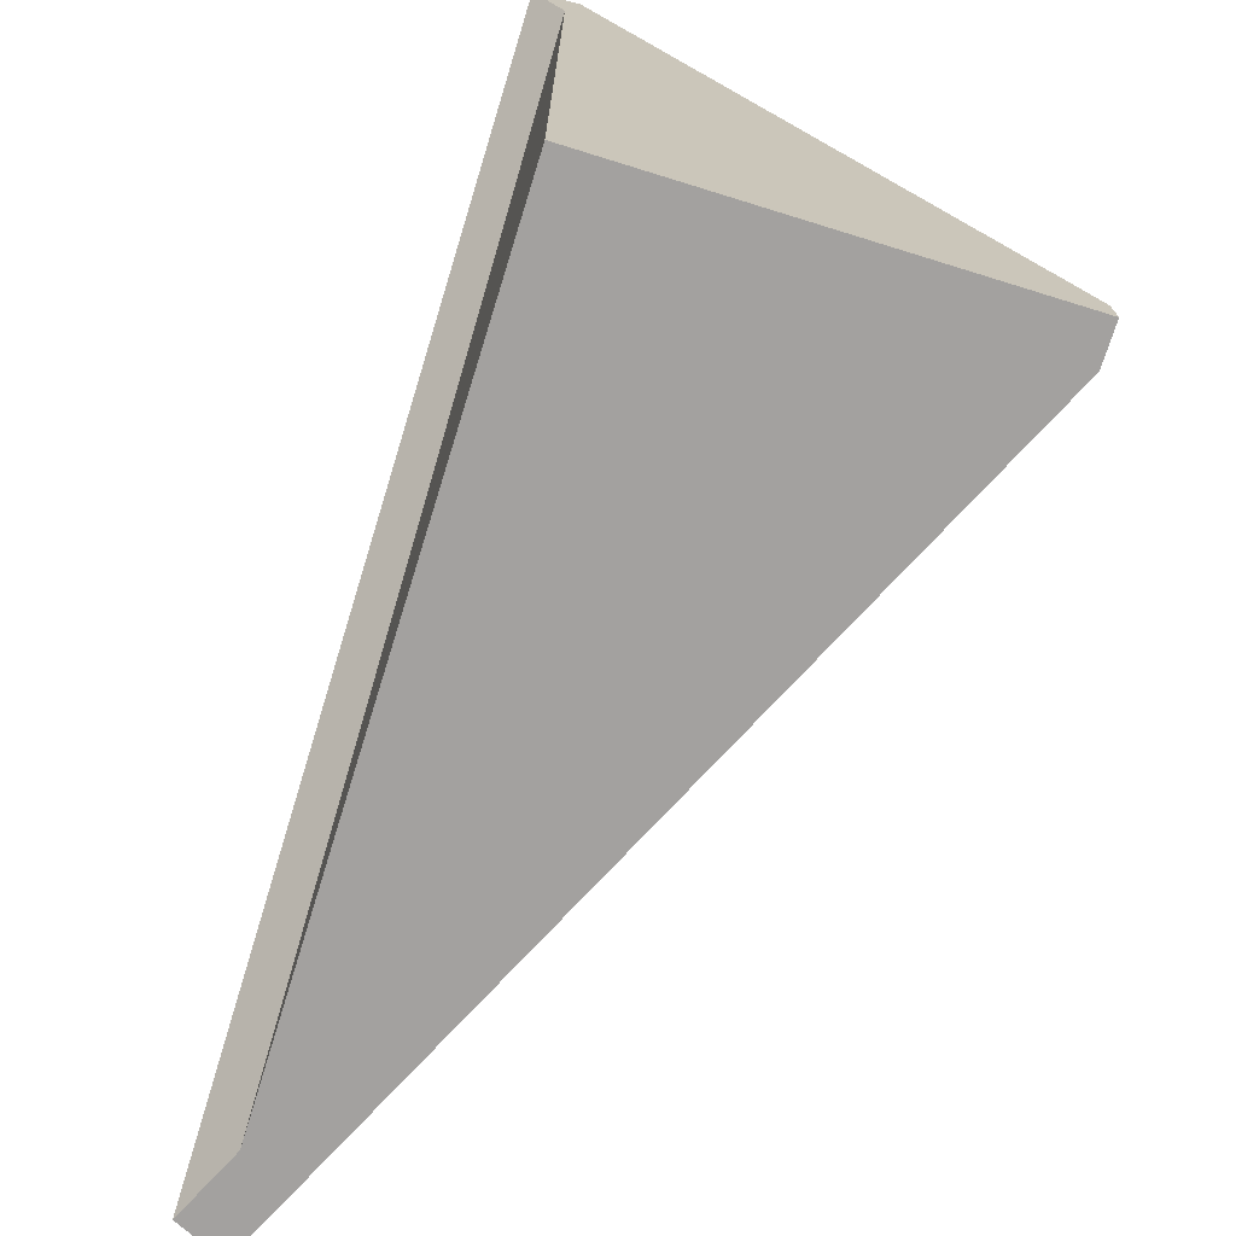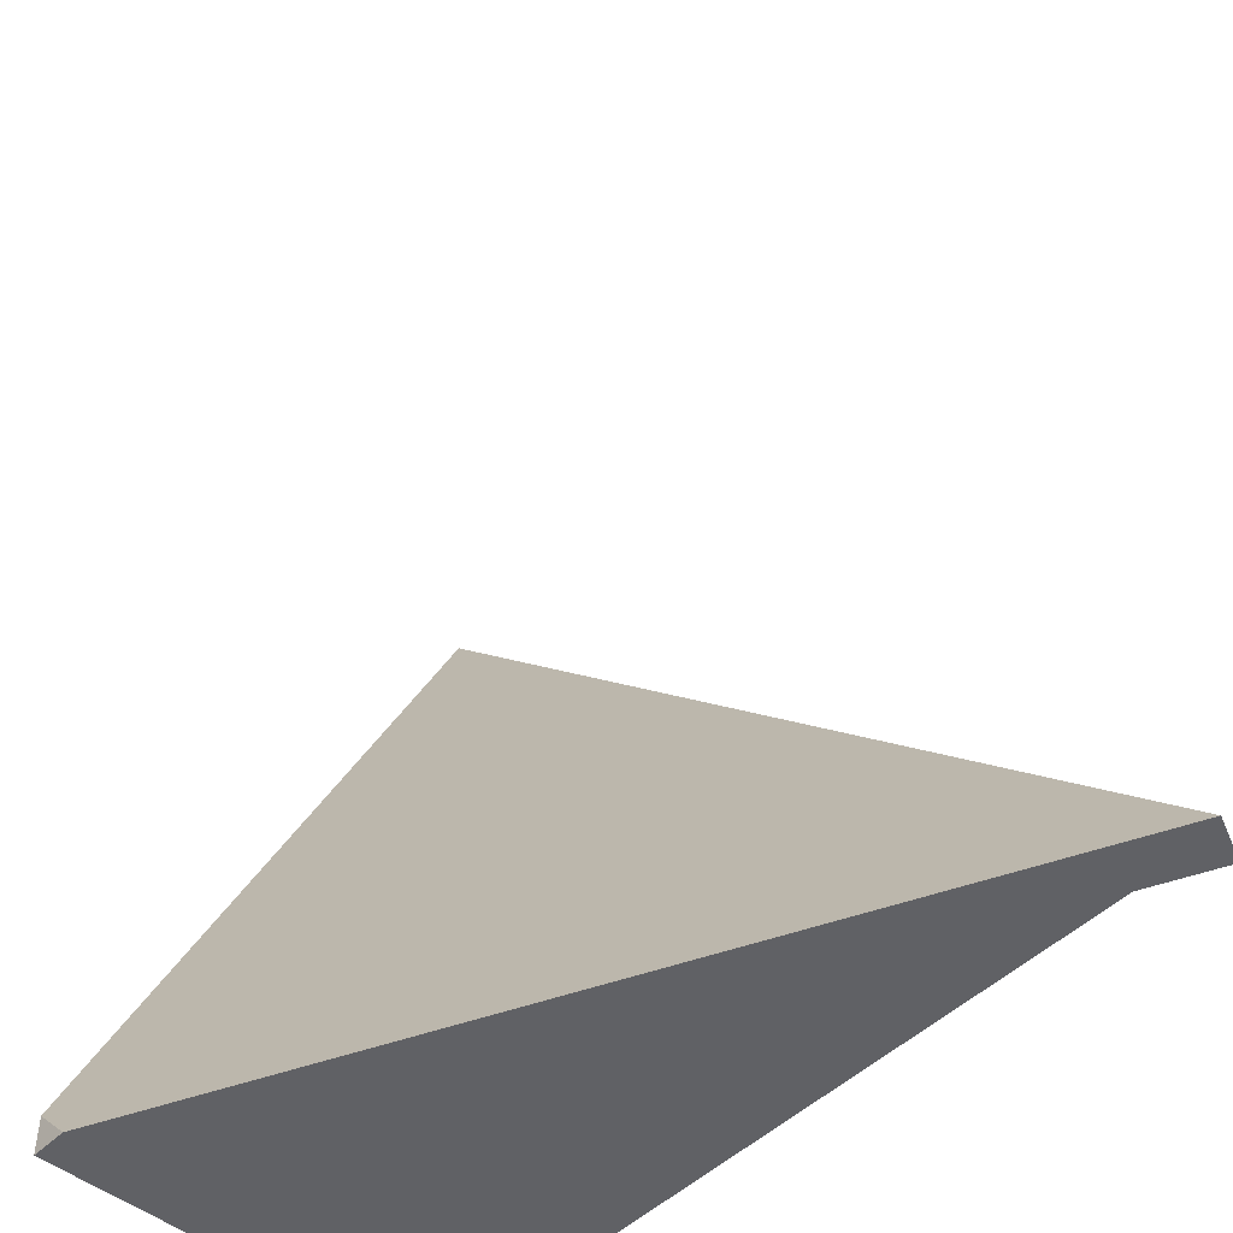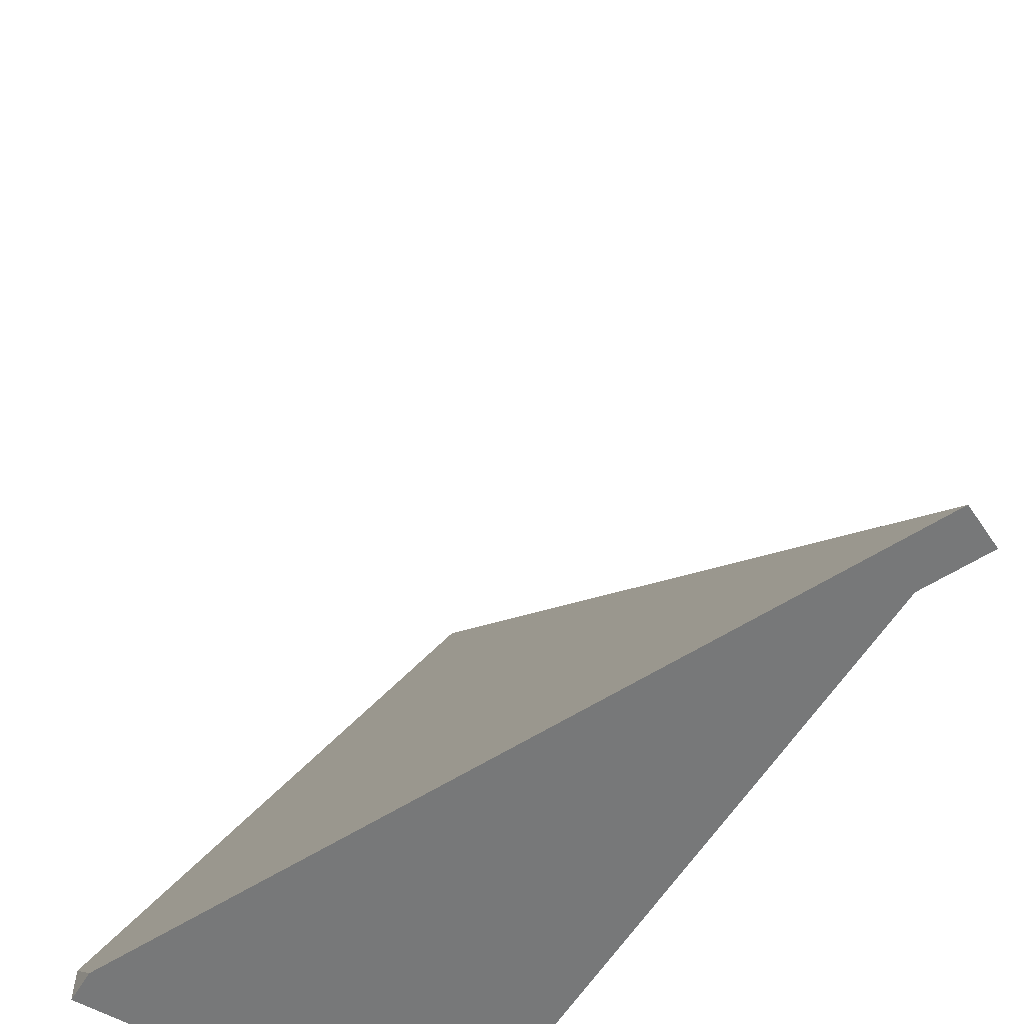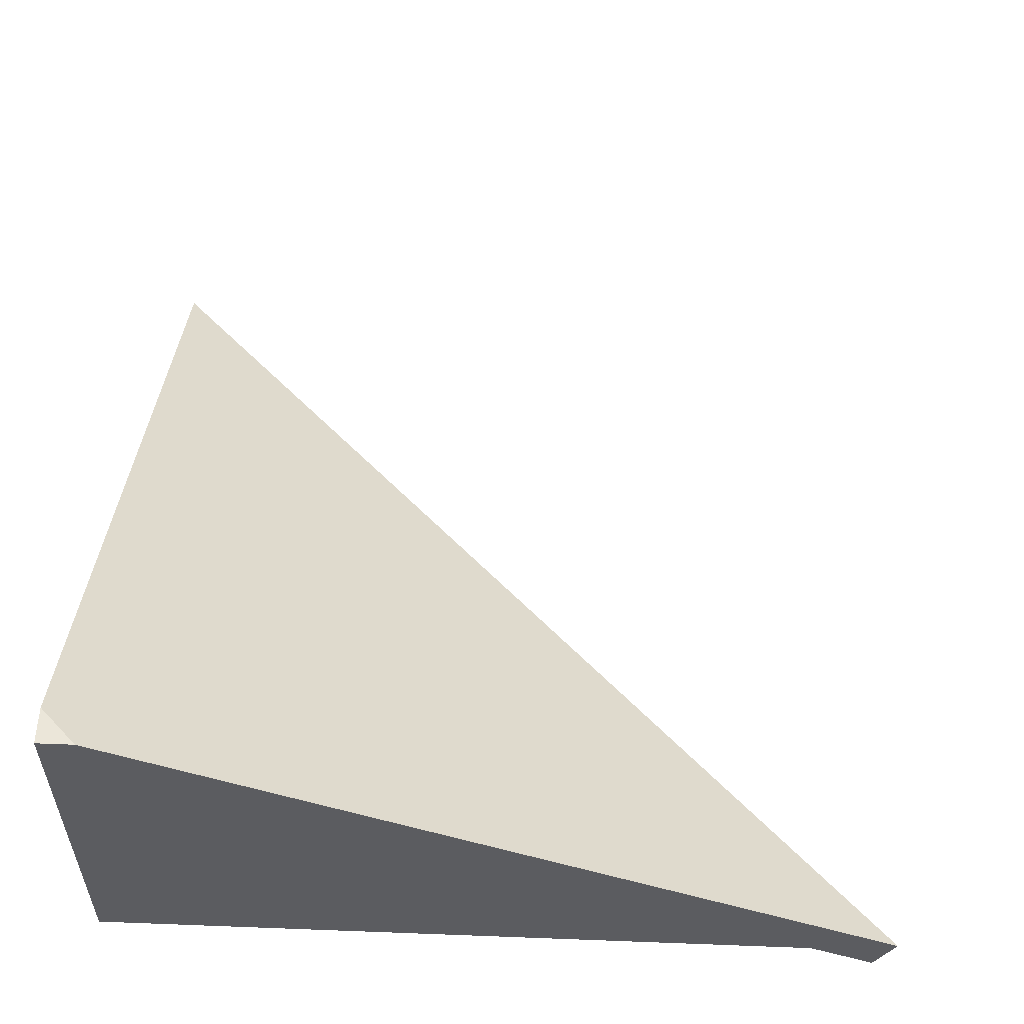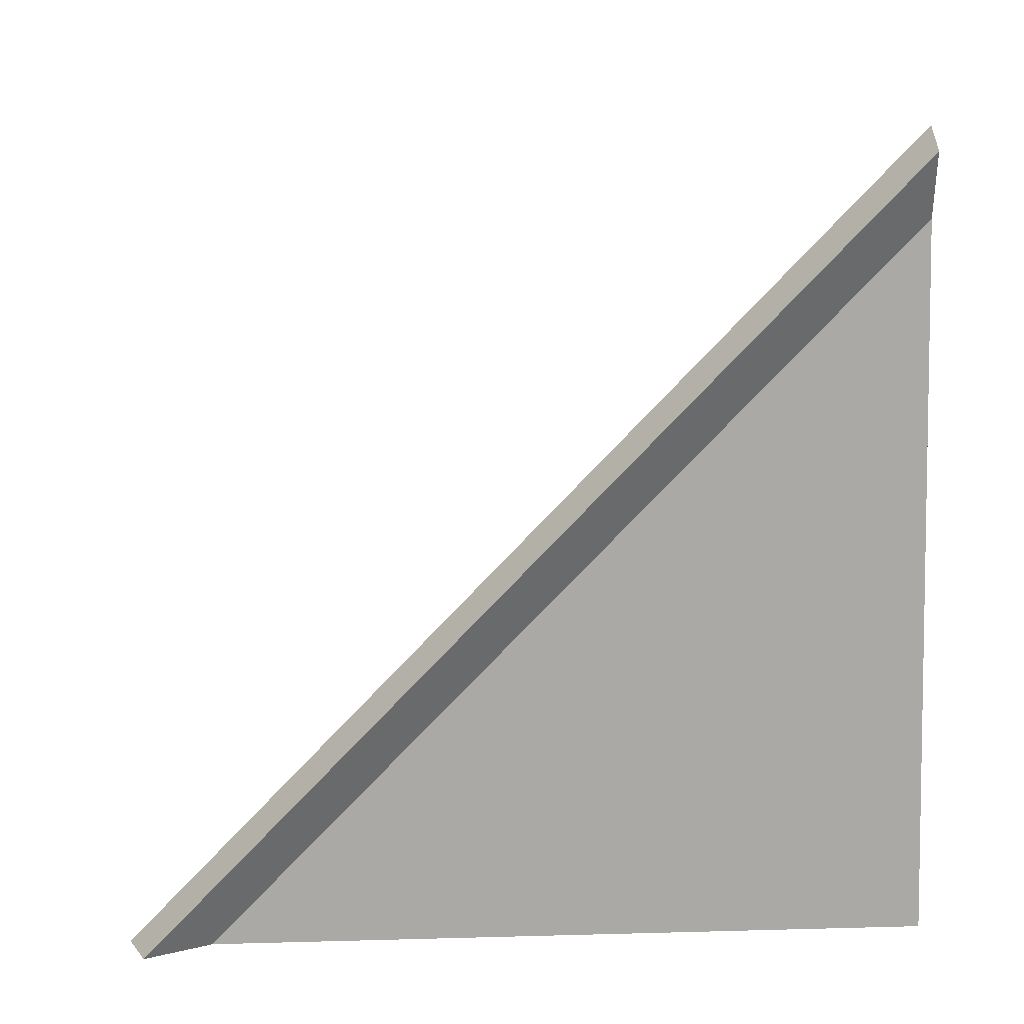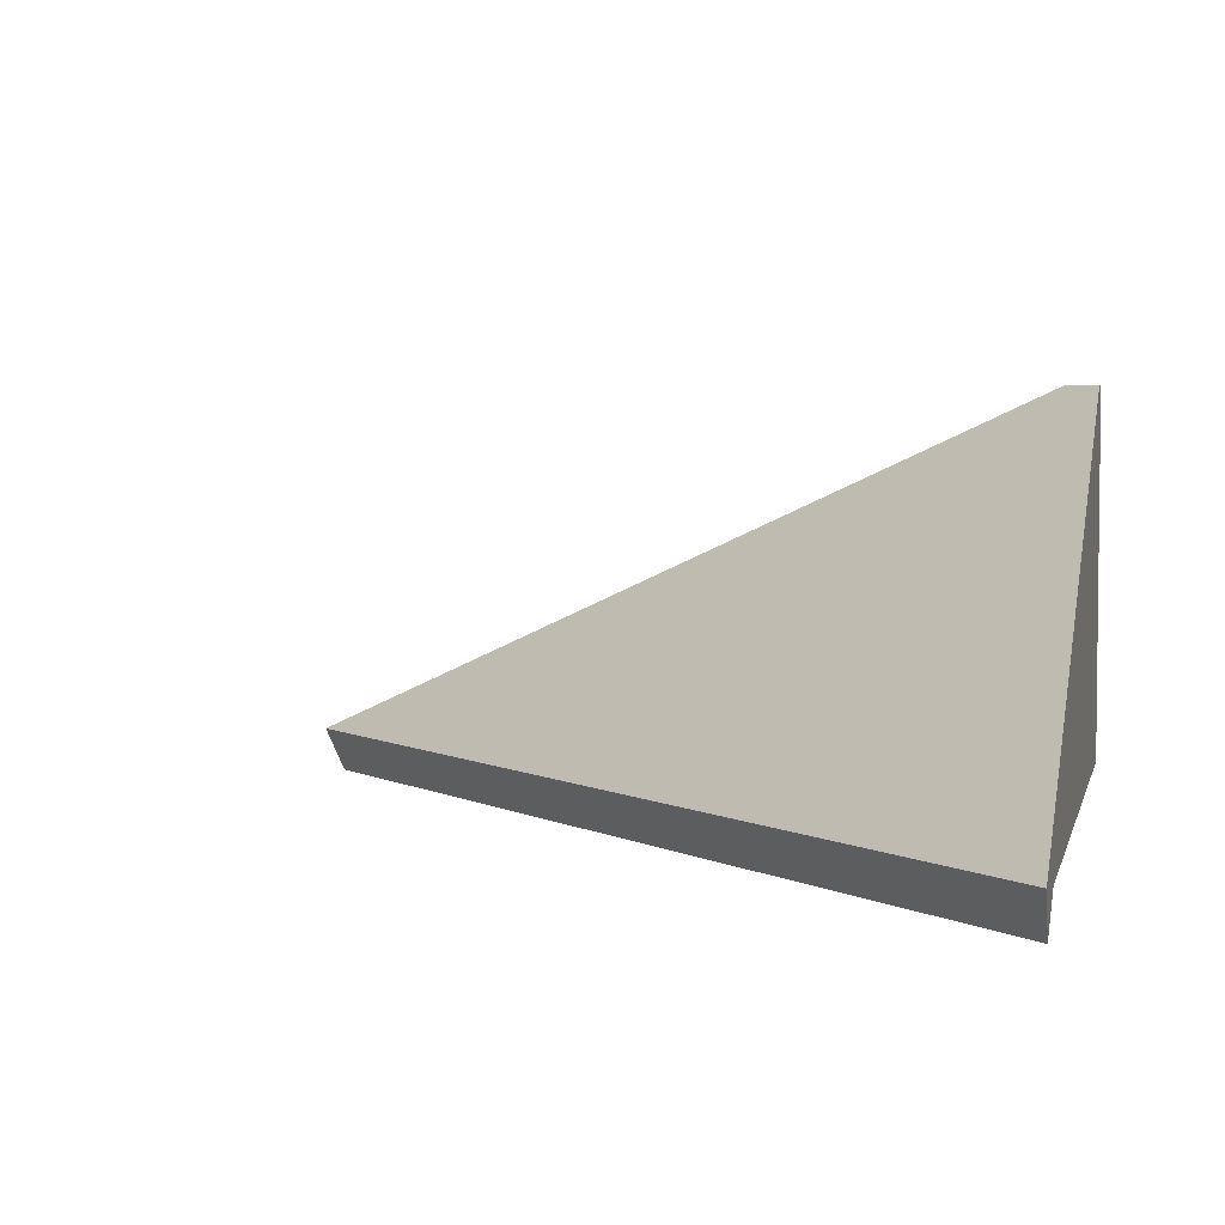
<metadata>
{"format":"obj","ext":"obj","renderer":"f3d","projection":"perspective","resolution":1024,"background":"white","views":[{"elev":-72.3,"azim":72.8,"up":"+Z"},{"elev":-48.0,"azim":-132.4,"up":"+Z"},{"elev":-57.4,"azim":-120.9,"up":"+Z"},{"elev":55.3,"azim":-177.7,"up":"+Y"},{"elev":-75.6,"azim":1.6,"up":"+Y"},{"elev":4.2,"azim":12.7,"up":"+Y"}]}
</metadata>
<code>
g roof_001
v -1.49e-09 0.5188 0.05
v -3.334e-08 0.01776 1.119
v -0.05 0.5188 -1.49e-09
v -1.119 0.01776 -3.334e-08
v 2.888e-15 0.5188 -5.775e-14
v -1.091 -0.04244 -3.25e-08
v -3.25e-08 -0.04244 1.091
v -2.98e-08 -7.219e-16 1
v -1 0 -2.98e-08
v 0 0 0
f 3 2 1
f 2 3 4
f 3 1 5
f 6 2 4
f 2 6 7
f 7 9 8
f 9 7 6
f 1 10 5
f 10 1 8
f 8 1 2
f 8 2 7
f 9 10 8
f 4 9 6
f 9 4 10
f 10 4 5
f 5 4 3

</code>
